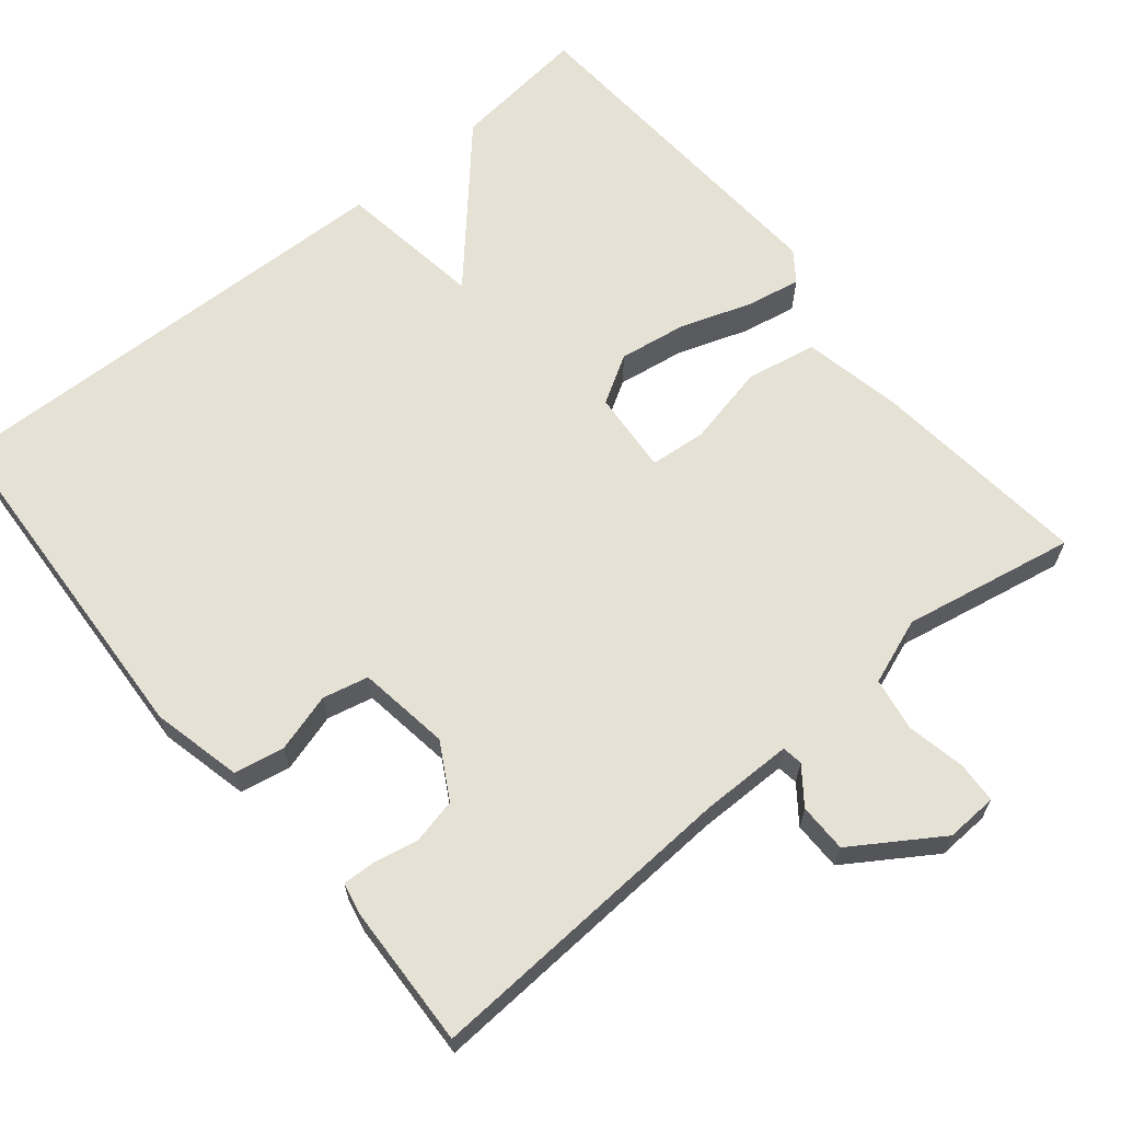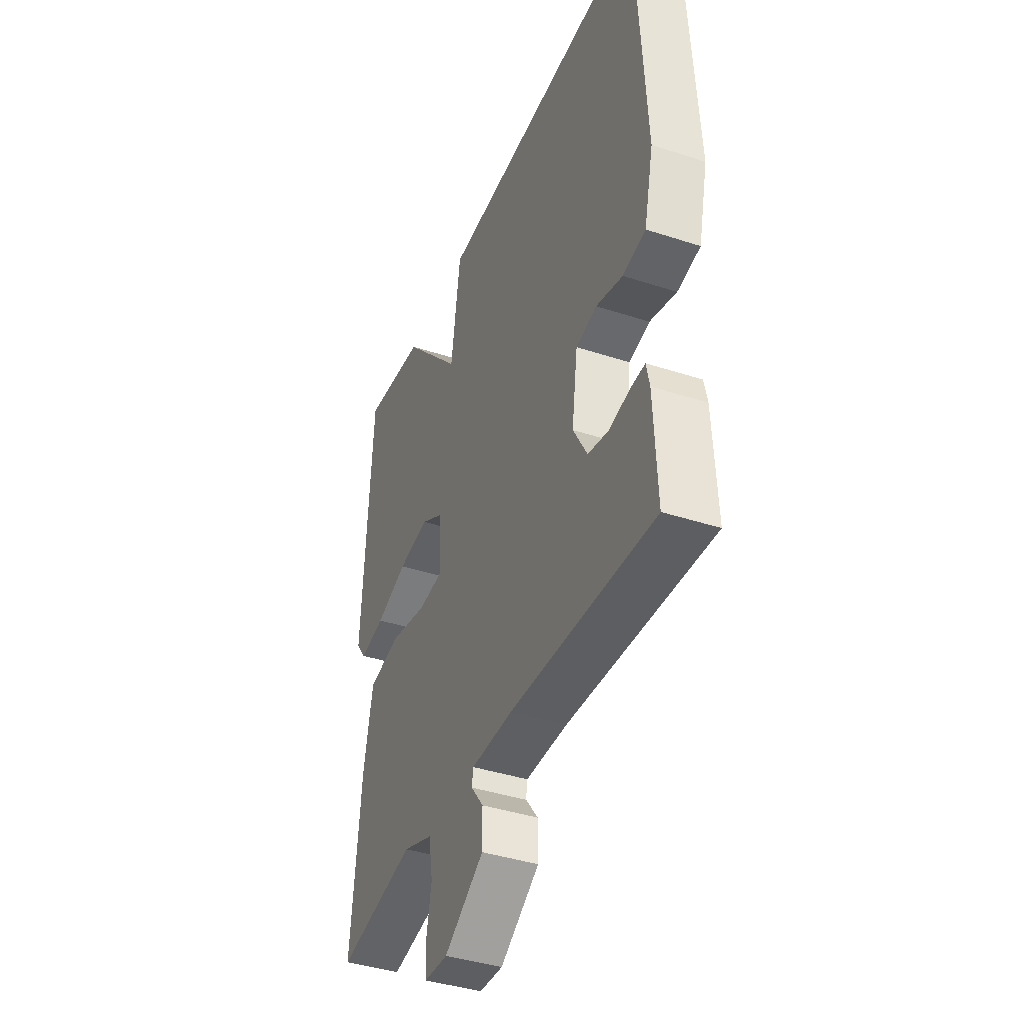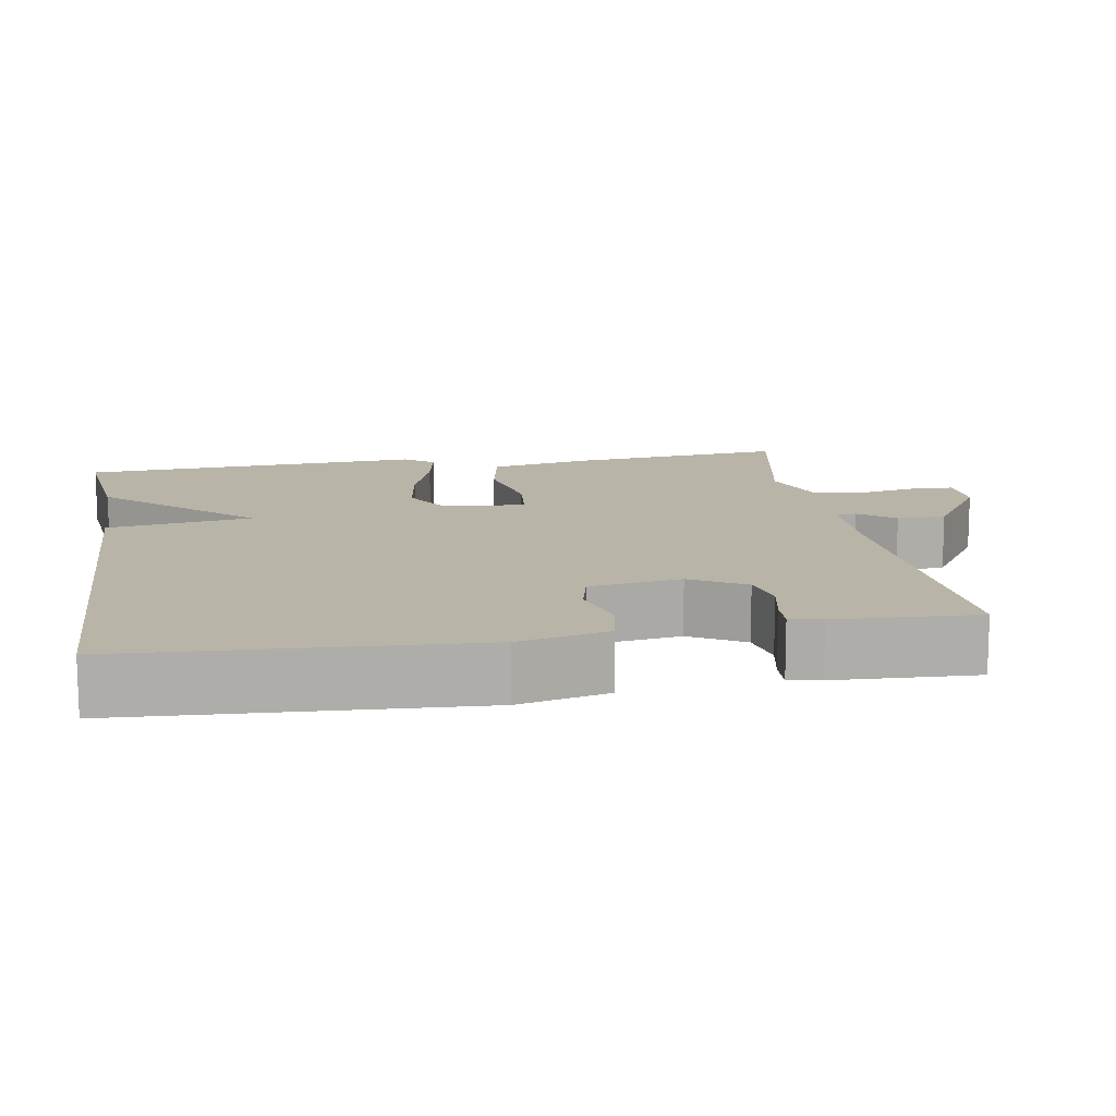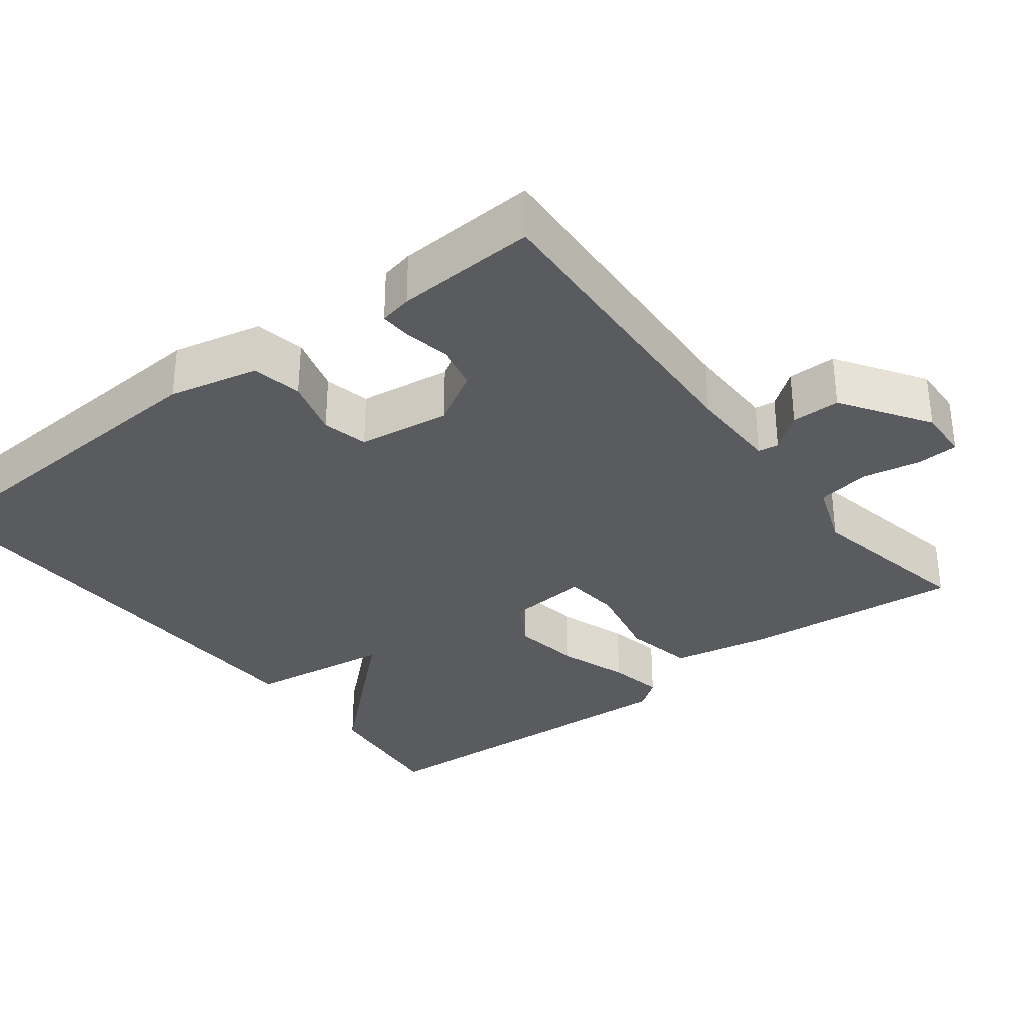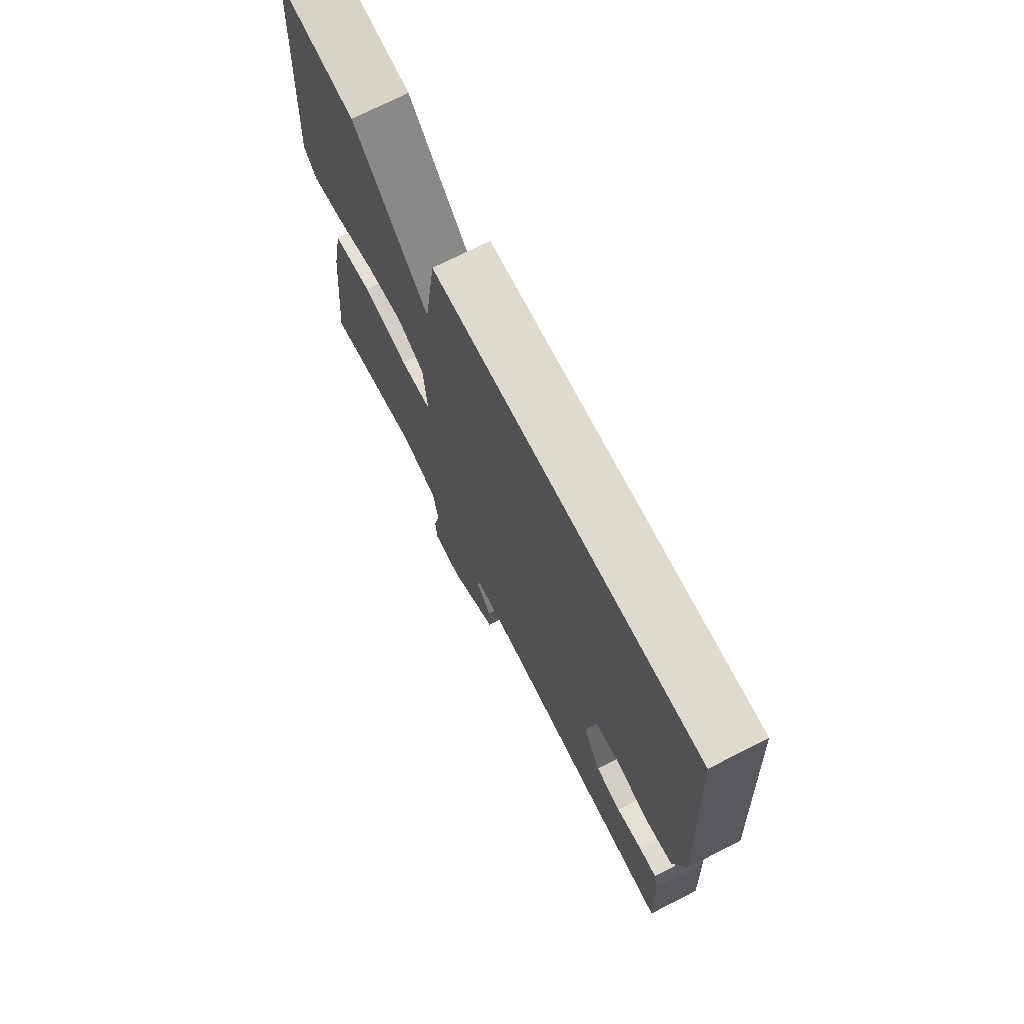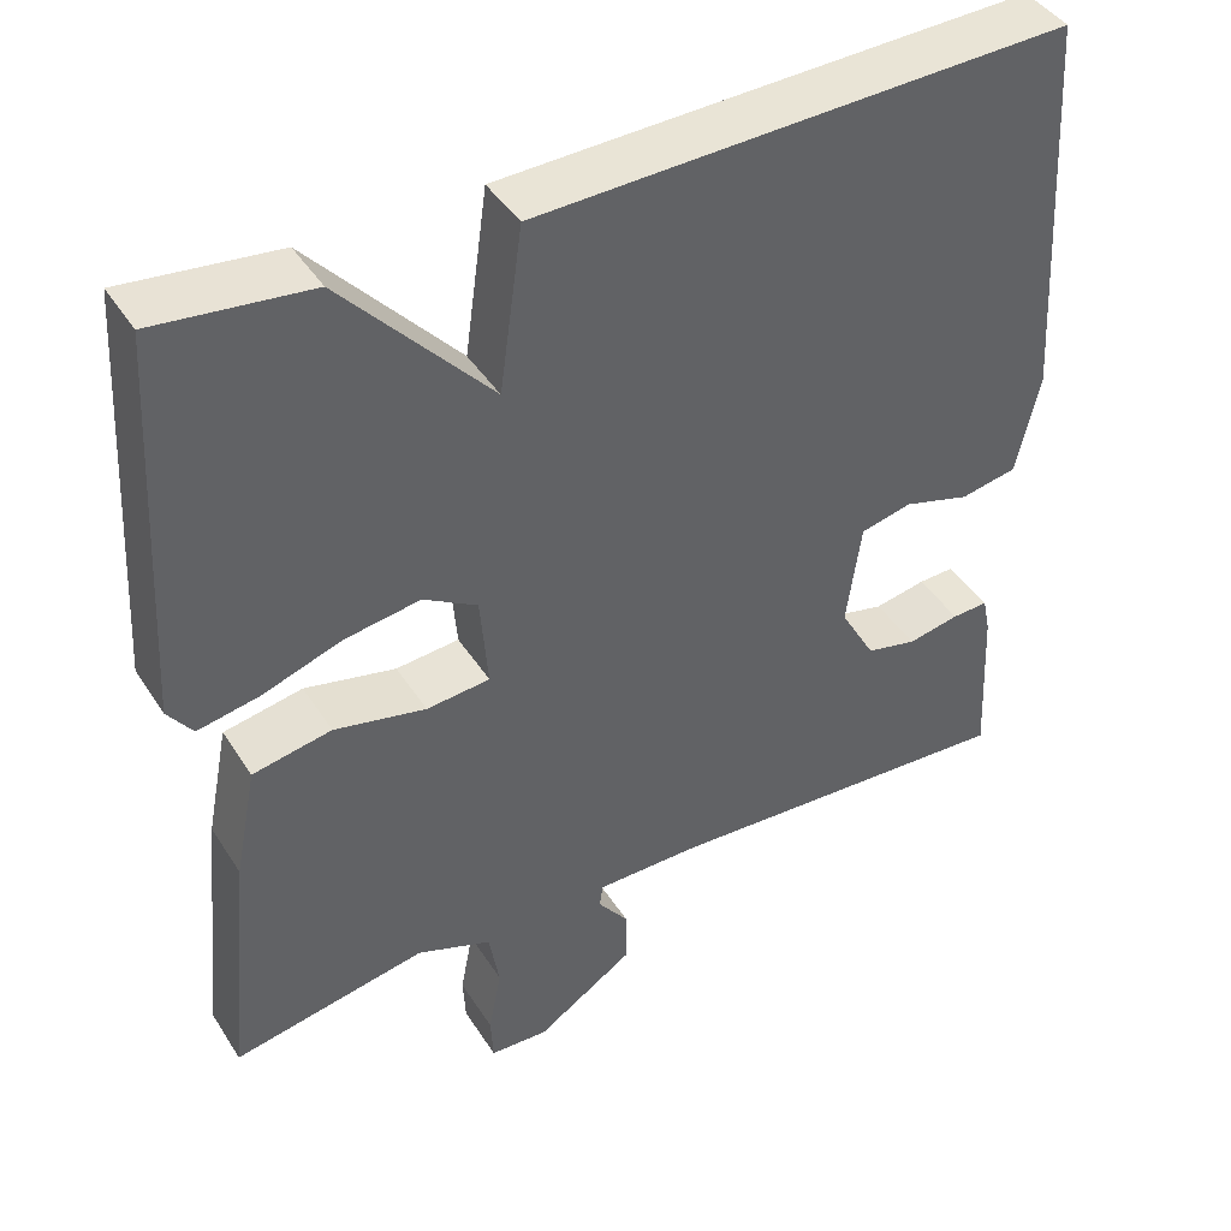
<metadata>
{"format":"obj","ext":"obj","renderer":"f3d","projection":"perspective","resolution":1024,"background":"white","views":[{"elev":65.0,"azim":140.3,"up":"+Y"},{"elev":-40.3,"azim":68.1,"up":"+Z"},{"elev":13.2,"azim":80.4,"up":"+Y"},{"elev":-32.7,"azim":127.6,"up":"+Y"},{"elev":72.2,"azim":63.0,"up":"+Z"},{"elev":42.7,"azim":-30.1,"up":"+Z"}]}
</metadata>
<code>
v -0.5 0.07 0.5
v -0.32 0.07 0.48
v -0.147 0.07 0.289
v -0.12 0.07 0.48
v 0.5 0.07 0.5
v 0.527 0.07 0.044
v 0.5 0.07 -0.074
v 0.434 0.07 -0.087
v 0.357 0.07 -0.065
v 0.297 0.07 -0.079
v 0.28 0.07 -0.2
v 0.321 0.07 -0.272
v 0.38 0.07 -0.285
v 0.44 0.07 -0.273
v 0.482 0.07 -0.271
v 0.491 0.07 -0.314
v 0.5 0.07 -0.5
v 0.084 0.07 -0.478
v -0.037 0.07 -0.479
v -0.041 0.07 -0.506
v -0.005 0.07 -0.553
v -0.005 0.07 -0.617
v -0.119 0.07 -0.692
v -0.187 0.07 -0.689
v -0.19 0.07 -0.635
v -0.175 0.07 -0.558
v -0.187 0.07 -0.488
v -0.274 0.07 -0.456
v -0.5 0.07 -0.5
v -0.471 0.07 -0.212
v -0.445 0.07 -0.081
v -0.353 0.07 -0.063
v -0.246 0.07 -0.086
v -0.172 0.07 -0.079
v -0.181 0.07 0.03
v -0.244 0.07 0.067
v -0.333 0.07 0.053
v -0.425 0.07 0.021
v -0.497 0.07 0.007
v -0.526 0.07 0.046
v -0.5 0 0.5
v -0.32 0 0.48
v -0.147 0 0.289
v -0.12 0 0.48
v 0.5 0 0.5
v 0.527 0 0.044
v 0.5 0 -0.074
v 0.434 0 -0.087
v 0.357 0 -0.065
v 0.297 0 -0.079
v 0.28 0 -0.2
v 0.321 0 -0.272
v 0.38 0 -0.285
v 0.44 0 -0.273
v 0.482 0 -0.271
v 0.491 0 -0.314
v 0.5 0 -0.5
v 0.084 0 -0.478
v -0.037 0 -0.479
v -0.041 0 -0.506
v -0.005 0 -0.553
v -0.005 0 -0.617
v -0.119 0 -0.692
v -0.187 0 -0.689
v -0.19 0 -0.635
v -0.175 0 -0.558
v -0.187 0 -0.488
v -0.274 0 -0.456
v -0.5 0 -0.5
v -0.471 0 -0.212
v -0.445 0 -0.081
v -0.353 0 -0.063
v -0.246 0 -0.086
v -0.172 0 -0.079
v -0.181 0 0.03
v -0.244 0 0.067
v -0.333 0 0.053
v -0.425 0 0.021
v -0.497 0 0.007
v -0.526 0 0.046
f 1 2 3
f 40 1 3
f 39 40 3
f 38 39 3
f 37 38 3
f 36 37 3
f 35 36 3
f 4 5 6
f 3 4 6
f 35 3 6
f 34 35 6
f 31 32 33
f 30 31 33
f 29 30 33
f 28 29 33
f 27 28 33 34
f 26 27 34
f 24 25 26
f 23 24 26
f 22 23 26
f 21 22 26
f 20 21 26
f 19 20 26 34
f 18 19 34
f 16 17 18
f 15 16 18
f 14 15 18
f 13 14 18
f 12 13 18
f 11 12 18 34
f 10 11 34
f 9 10 34 6
f 6 7 8 9
f 43 42 41
f 43 41 80
f 43 80 79
f 43 79 78
f 43 78 77
f 43 77 76
f 43 76 75
f 46 45 44
f 46 44 43
f 46 43 75
f 46 75 74
f 73 72 71
f 73 71 70
f 73 70 69
f 73 69 68
f 74 73 68 67
f 74 67 66
f 66 65 64
f 66 64 63
f 66 63 62
f 66 62 61
f 66 61 60
f 74 66 60 59
f 74 59 58
f 58 57 56
f 58 56 55
f 58 55 54
f 58 54 53
f 58 53 52
f 74 58 52 51
f 74 51 50
f 46 74 50 49
f 49 48 47 46
f 1 41 42 2
f 2 42 43 3
f 3 43 44 4
f 4 44 45 5
f 5 45 46 6
f 6 46 47 7
f 7 47 48 8
f 8 48 49 9
f 9 49 50 10
f 10 50 51 11
f 11 51 52 12
f 12 52 53 13
f 13 53 54 14
f 14 54 55 15
f 15 55 56 16
f 16 56 57 17
f 17 57 58 18
f 18 58 59 19
f 19 59 60 20
f 20 60 61 21
f 21 61 62 22
f 22 62 63 23
f 23 63 64 24
f 24 64 65 25
f 25 65 66 26
f 26 66 67 27
f 27 67 68 28
f 28 68 69 29
f 29 69 70 30
f 30 70 71 31
f 31 71 72 32
f 32 72 73 33
f 33 73 74 34
f 34 74 75 35
f 35 75 76 36
f 36 76 77 37
f 37 77 78 38
f 38 78 79 39
f 39 79 80 40
f 40 80 41 1

</code>
